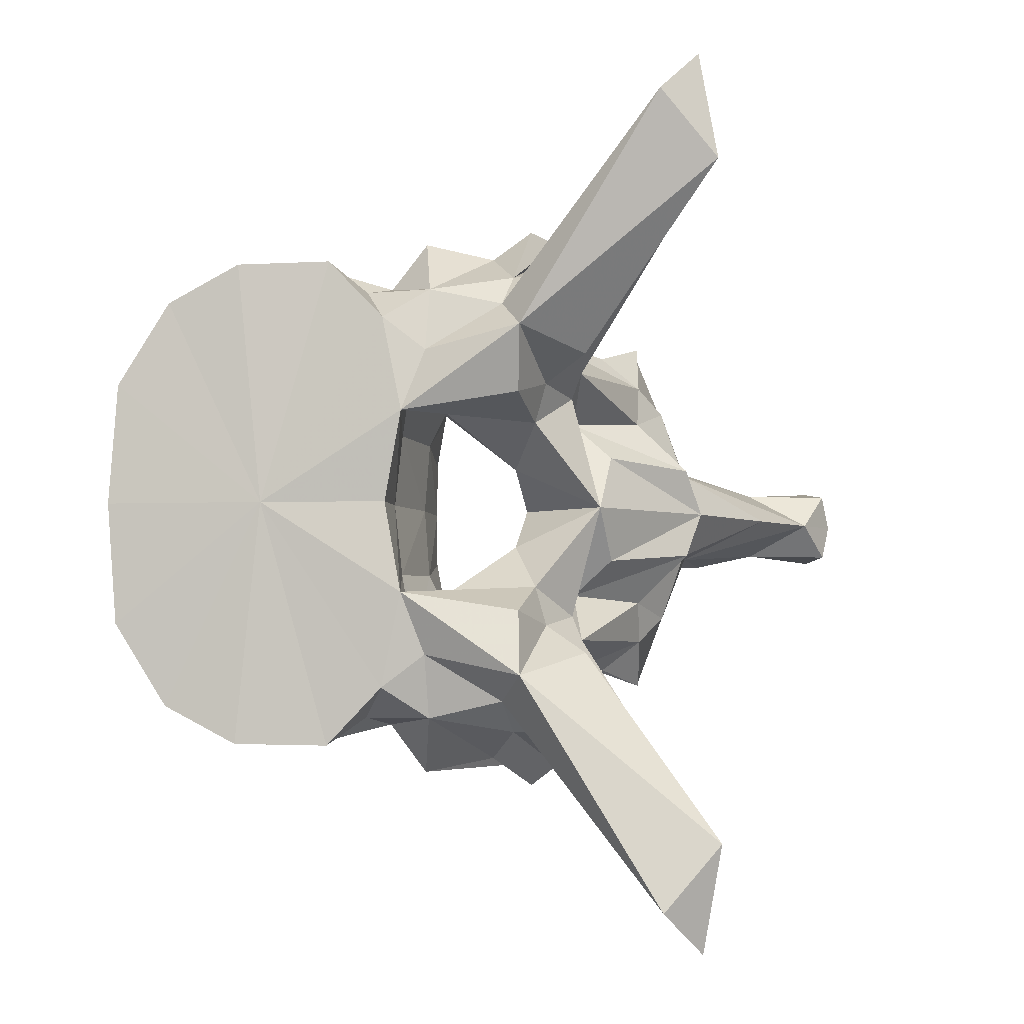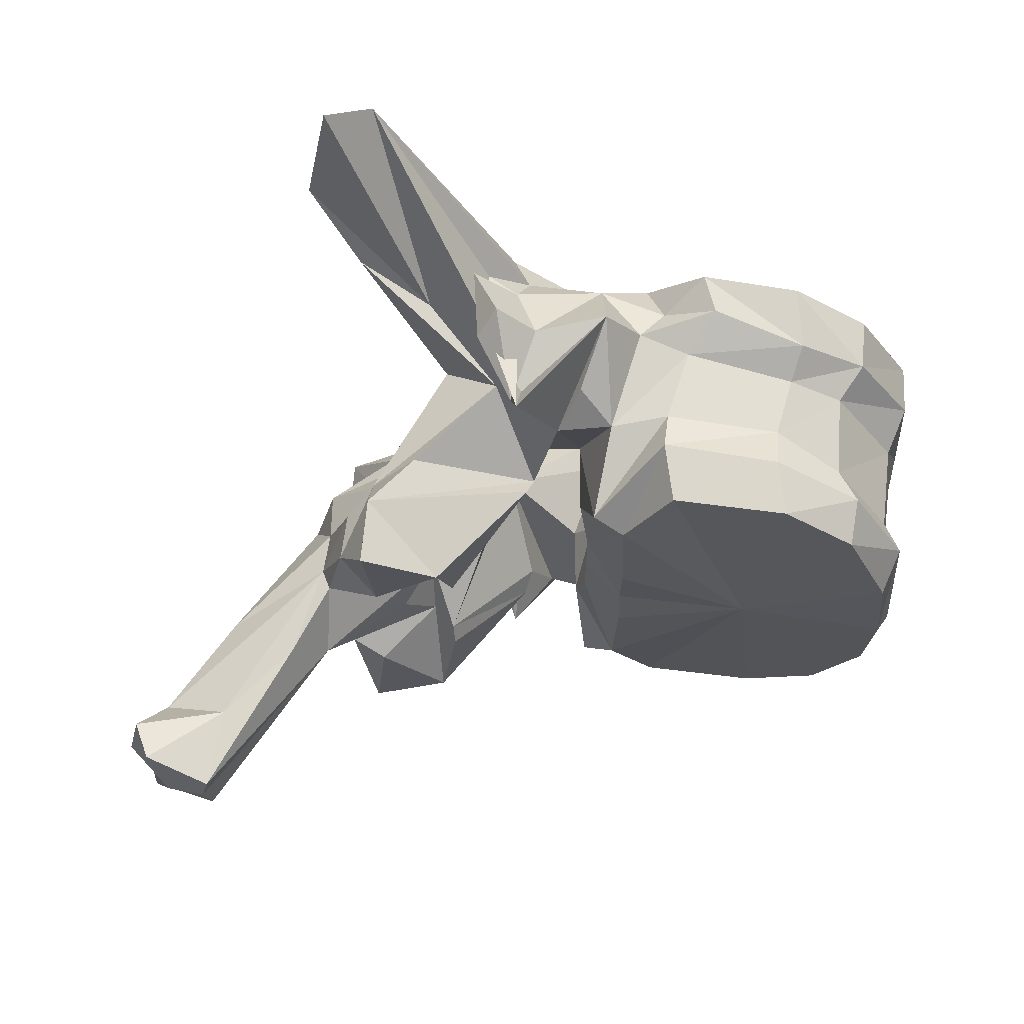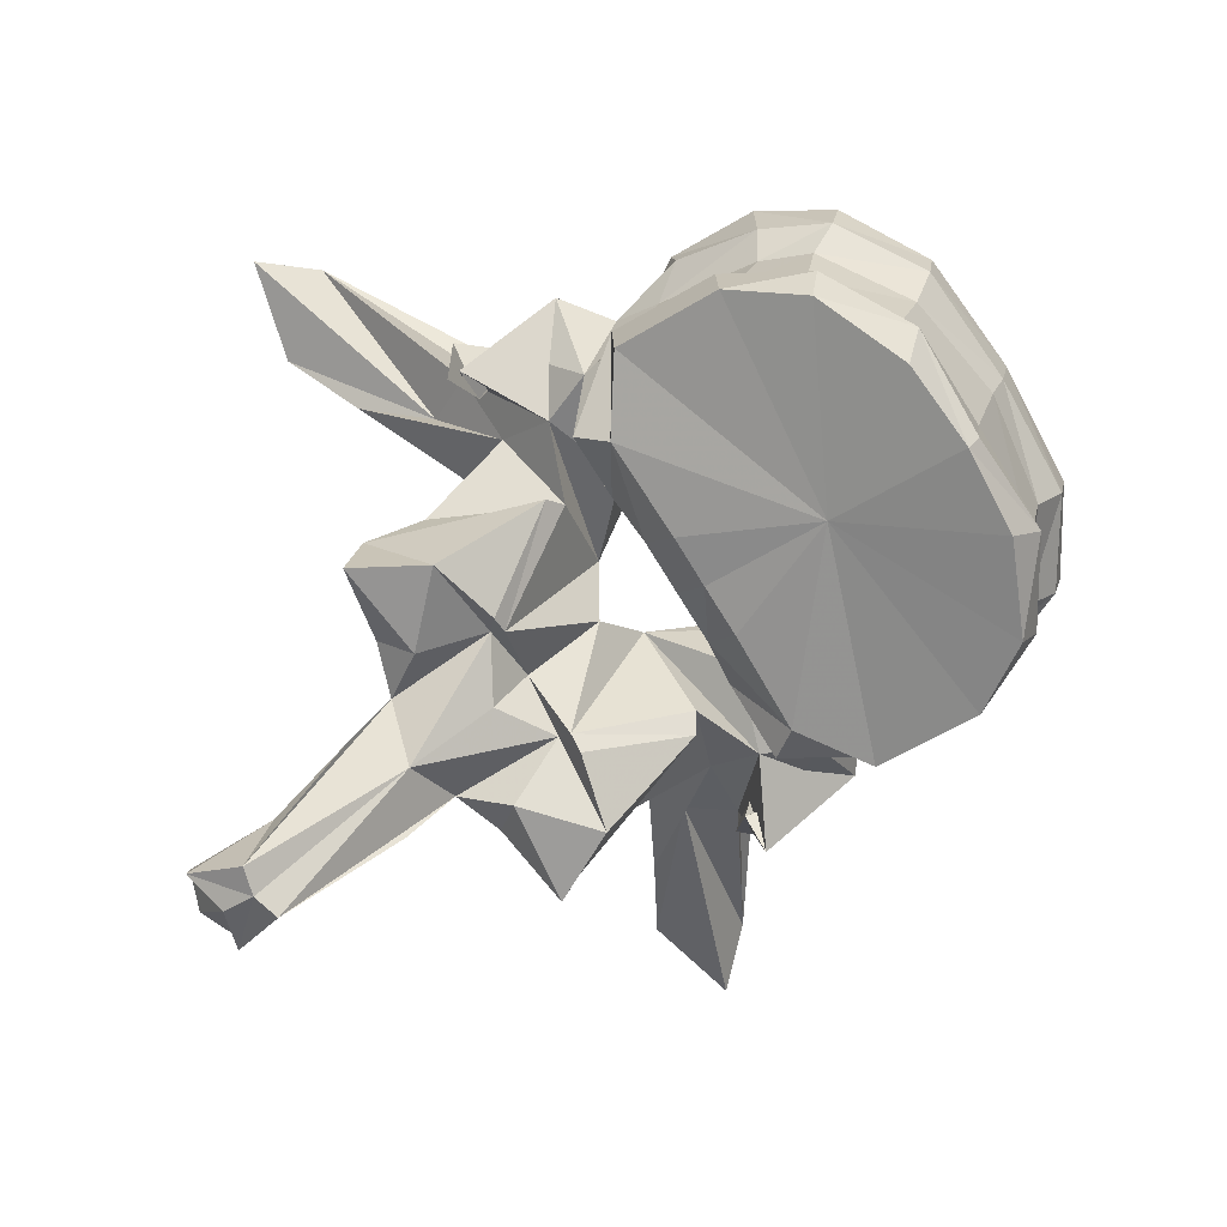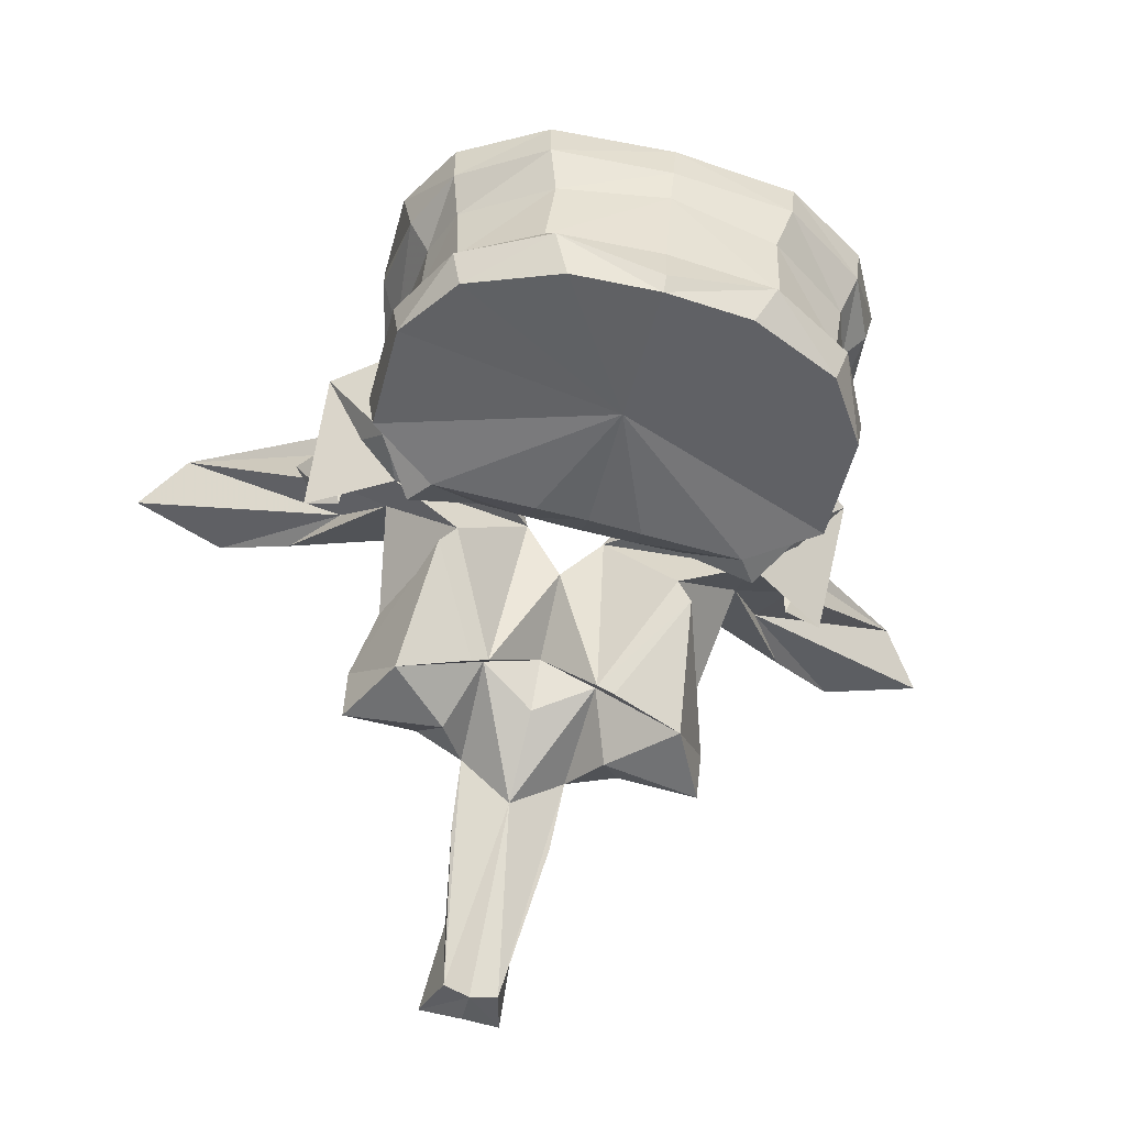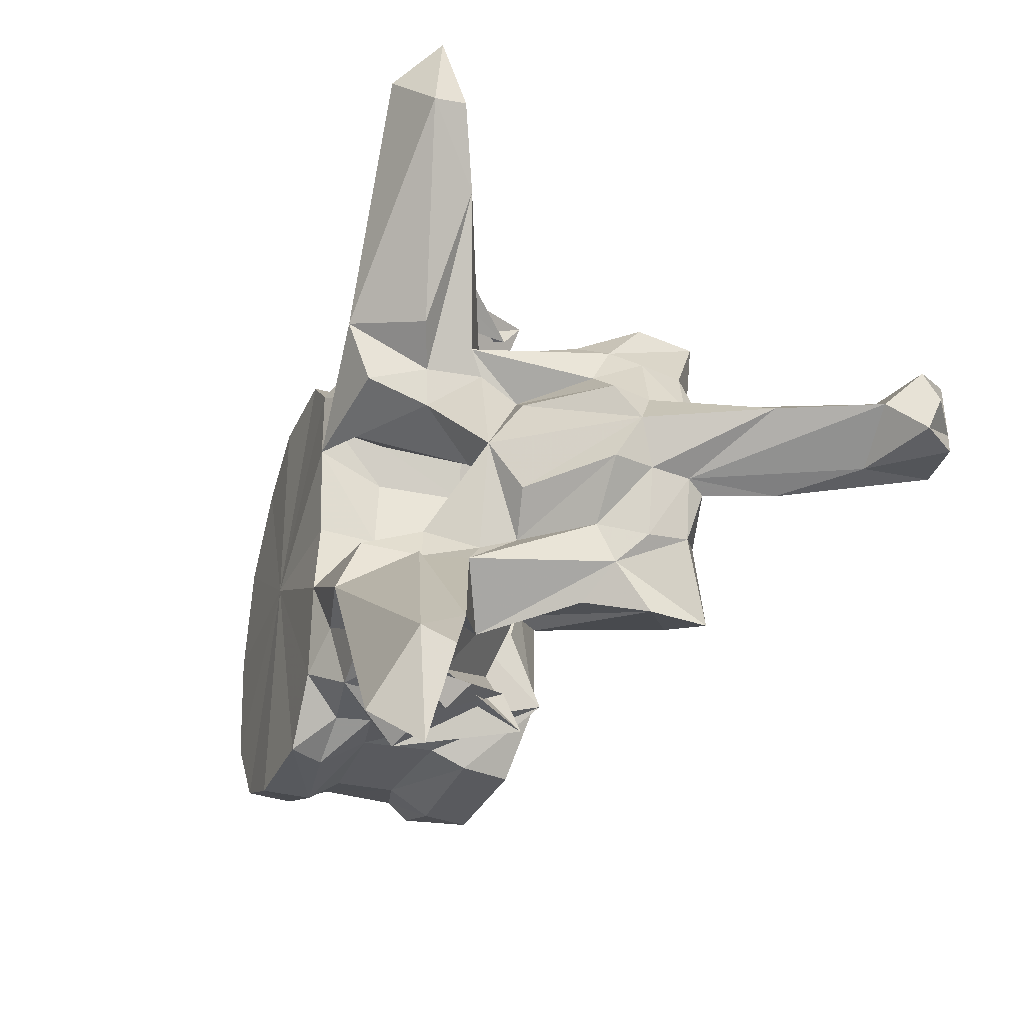
<metadata>
{"format":"obj","ext":"obj","renderer":"f3d","projection":"perspective","resolution":1024,"background":"white","views":[{"elev":-3.9,"azim":167.2,"up":"+Z"},{"elev":65.0,"azim":-9.8,"up":"+Z"},{"elev":-77.7,"azim":31.9,"up":"+Y"},{"elev":-67.6,"azim":75.4,"up":"+Y"},{"elev":-37.2,"azim":-132.1,"up":"+Z"}]}
</metadata>
<code>
v -0.02622 0.405 0.00062
v -0.02671 0.4055 0.007455
v -0.0369 0.4087 0.000601
v -0.02483 0.4082 0.008824
v -0.02523 0.406 0.000621
v -0.02671 0.4055 -0.006258
v -0.02483 0.4082 -0.007627
v -0.02981 0.407 0.01457
v -0.03493 0.409 0.01803
v -0.04663 0.4113 0.004721
v -0.04667 0.4116 0.000601
v -0.04686 0.4116 0.01273
v -0.04319 0.4115 0.01812
v -0.02981 0.407 -0.01337
v -0.03493 0.409 -0.01683
v -0.04663 0.4113 -0.003524
v -0.04686 0.4116 -0.01154
v -0.04319 0.4115 -0.01692
v -0.02474 0.4098 0.000621
v -0.02566 0.4105 0.009404
v -0.02867 0.4103 0.01544
v -0.02566 0.4105 -0.008207
v -0.02867 0.4103 -0.01424
v -0.03469 0.4131 0.01862
v -0.04886 0.415 0.004842
v -0.04886 0.4149 0.000601
v -0.04886 0.415 -0.003645
v -0.04302 0.416 0.01875
v -0.049 0.4129 0.01423
v -0.04927 0.4164 0.008663
v -0.03469 0.4131 -0.01743
v -0.049 0.4129 -0.01303
v -0.04302 0.416 -0.01756
v -0.04927 0.4164 -0.007466
v -0.02245 0.4172 0.000623
v -0.02376 0.4168 0.009097
v -0.02949 0.4131 0.01507
v -0.02376 0.4168 -0.0079
v -0.02949 0.4131 -0.01387
v -0.03386 0.4164 0.017
v -0.04711 0.4205 0.006039
v -0.04673 0.4204 0.000602
v -0.04711 0.4205 -0.004842
v -0.04213 0.4188 0.01778
v -0.04651 0.4192 0.01685
v -0.04841 0.4215 0.00892
v -0.03386 0.4164 -0.0158
v -0.04651 0.4192 -0.01565
v -0.04213 0.4188 -0.01658
v -0.04841 0.4215 -0.007723
v -0.02119 0.42 0.000624
v -0.02175 0.4199 0.009999
v -0.02813 0.4189 0.01563
v -0.02175 0.4199 -0.008802
v -0.02813 0.4189 -0.01443
v -0.03186 0.4205 0.01707
v -0.04368 0.4267 0.00622
v -0.0451 0.4276 0.009299
v -0.0431 0.4266 0.000605
v -0.04368 0.4267 -0.005023
v -0.0451 0.4276 -0.008102
v -0.03951 0.4239 0.01791
v -0.04293 0.426 0.01824
v -0.05056 0.4203 0.01524
v -0.04849 0.4219 0.01854
v -0.0458 0.426 0.02206
v -0.05347 0.425 0.003792
v -0.03186 0.4205 -0.01588
v -0.04293 0.426 -0.01704
v -0.03951 0.4239 -0.01671
v -0.04849 0.4219 -0.01735
v -0.05056 0.4203 -0.01404
v -0.0458 0.426 -0.02086
v -0.05347 0.425 -0.002595
v -0.02035 0.4234 0.000625
v -0.02105 0.4234 0.01017
v -0.02583 0.4212 0.0165
v -0.02105 0.4234 -0.008975
v -0.02583 0.4212 -0.01531
v -0.03063 0.4226 0.01881
v -0.04252 0.4323 0.007766
v -0.04347 0.4312 0.00994
v -0.04145 0.4311 0.000606
v -0.04252 0.4323 -0.006569
v -0.04347 0.4312 -0.008743
v -0.0369 0.4264 0.01969
v -0.04061 0.4278 0.01765
v -0.04515 0.4306 0.01769
v -0.05514 0.4287 0.02041
v -0.05465 0.425 0.01532
v -0.05399 0.4196 0.02179
v -0.05265 0.4189 0.00962
v -0.0513 0.4263 0.02098
v -0.05409 0.4215 0.01912
v -0.05535 0.4211 0.000602
v -0.06047 0.413 0.00498
v -0.0598 0.4283 0.000603
v -0.05392 0.4301 0.007209
v -0.03063 0.4226 -0.01762
v -0.04061 0.4278 -0.01645
v -0.0369 0.4264 -0.0185
v -0.04515 0.4306 -0.01649
v -0.05465 0.425 -0.01412
v -0.05514 0.4287 -0.01921
v -0.05399 0.4196 -0.02059
v -0.05265 0.4189 -0.008423
v -0.05409 0.4215 -0.01793
v -0.0513 0.4263 -0.01978
v -0.06047 0.413 -0.003782
v -0.05392 0.4301 -0.006012
v -0.03198 0.4281 0.000607
v -0.02492 0.4248 0.01673
v -0.0302 0.4271 0.01969
v -0.02492 0.4248 -0.01553
v -0.0302 0.4271 -0.0185
v -0.03717 0.4295 0.01981
v -0.05112 0.4366 0.0143
v -0.04454 0.4319 0.01268
v -0.0515 0.4345 0.009218
v -0.04118 0.4313 0.01526
v -0.04454 0.4319 -0.01148
v -0.05112 0.4366 -0.01311
v -0.0515 0.4345 -0.008021
v -0.04118 0.4313 -0.01406
v -0.05192 0.431 0.01879
v -0.05052 0.433 0.01635
v -0.06132 0.441 0.03246
v -0.05887 0.4312 0.01866
v -0.05383 0.433 0.01882
v -0.06547 0.4199 0.01143
v -0.06206 0.4204 0.01385
v -0.06383 0.4339 0.02229
v -0.0581 0.4288 0.01146
v -0.05348 0.4175 0.01087
v -0.06618 0.4168 0.0152
v -0.05418 0.4276 0.02314
v -0.05587 0.4264 0.02115
v -0.0552 0.432 0.02144
v -0.06146 0.4175 0.000601
v -0.06047 0.4122 0.006339
v -0.07053 0.4214 0.000602
v -0.06135 0.426 0.004845
v -0.0586 0.4242 0.007708
v -0.05767 0.4273 0.009509
v -0.06135 0.426 -0.003648
v -0.0586 0.4242 -0.006511
v -0.05767 0.4273 -0.008312
v -0.05464 0.4308 0.01032
v -0.03717 0.4295 -0.01861
v -0.05192 0.431 -0.01759
v -0.05052 0.433 -0.01516
v -0.06206 0.4204 -0.01266
v -0.06547 0.4199 -0.01023
v -0.05887 0.4312 -0.01747
v -0.06383 0.4339 -0.0211
v -0.0581 0.4288 -0.01026
v -0.06132 0.441 -0.03118
v -0.05383 0.433 -0.01762
v -0.05348 0.4175 -0.009678
v -0.06618 0.4168 -0.014
v -0.05587 0.4264 -0.01996
v -0.05418 0.4276 -0.02194
v -0.0552 0.432 -0.02024
v -0.06047 0.4122 -0.005142
v -0.05464 0.4308 -0.009124
v -0.06624 0.4403 0.02731
v -0.05728 0.4332 0.01252
v -0.06624 0.4403 -0.02603
v -0.05728 0.4332 -0.01133
v -0.06515 0.4387 0.0359
v -0.06699 0.4375 0.02804
v -0.06789 0.4185 0.009388
v -0.06897 0.4152 0.008916
v -0.0675 0.412 0.01499
v -0.06493 0.4213 0.008179
v -0.06184 0.4109 0.01201
v -0.06166 0.4152 0.005164
v -0.06426 0.4139 0.0006
v -0.06166 0.4152 -0.003967
v -0.06882 0.4228 0.004184
v -0.07839 0.4143 0.000585
v -0.0695 0.4194 0.004087
v -0.06882 0.4228 -0.002987
v -0.0695 0.4194 -0.00289
v -0.06493 0.4213 -0.006982
v -0.06897 0.4152 -0.007719
v -0.06789 0.4185 -0.008192
v -0.0675 0.412 -0.01379
v -0.06515 0.4387 -0.03462
v -0.06699 0.4375 -0.02676
v -0.06184 0.4109 -0.01081
v -0.07054 0.4163 0.004238
v -0.07024 0.4145 0.004865
v -0.06661 0.4121 0.007142
v -0.07113 0.4109 0.000598
v -0.06661 0.4121 -0.005945
v -0.07024 0.4145 -0.003668
v -0.08461 0.4082 0.000621
v -0.07054 0.4163 -0.003041
v -0.08006 0.4059 0.003395
v -0.07385 0.4099 0.004573
v -0.08215 0.4004 0.002787
v -0.08271 0.4003 0.000636
v -0.08215 0.4004 -0.001509
v -0.07385 0.4099 -0.003376
v -0.08705 0.4061 0.003426
v -0.08792 0.4053 0.000626
v -0.08006 0.4059 -0.002116
v -0.08705 0.4061 -0.002147
v -0.0865 0.403 0.003884
v -0.08535 0.4013 0.00062
v -0.0865 0.403 -0.002606
f 1 2 3
f 4 2 1
f 4 1 5
f 3 6 1
f 1 6 7
f 5 1 7
f 2 8 3
f 8 2 4
f 8 9 3
f 10 11 3
f 3 12 10
f 13 12 3
f 3 9 13
f 3 14 6
f 3 15 14
f 3 11 16
f 16 17 3
f 3 17 18
f 18 15 3
f 19 20 4
f 19 4 5
f 21 4 20
f 8 4 21
f 5 7 19
f 7 6 14
f 7 22 19
f 22 7 23
f 23 7 14
f 9 8 21
f 9 21 24
f 13 9 24
f 11 10 25
f 12 25 10
f 11 25 26
f 27 16 11
f 26 27 11
f 28 29 12
f 28 12 13
f 12 29 30
f 12 30 25
f 13 24 28
f 23 14 15
f 31 23 15
f 31 15 18
f 16 27 17
f 17 32 33
f 18 17 33
f 34 32 17
f 27 34 17
f 33 31 18
f 35 20 19
f 19 22 35
f 35 36 20
f 37 20 36
f 21 20 37
f 24 21 37
f 22 38 35
f 38 22 39
f 39 22 23
f 39 23 31
f 24 37 40
f 28 24 40
f 41 26 25
f 41 25 30
f 26 41 42
f 42 43 26
f 27 26 43
f 34 27 43
f 28 40 44
f 44 29 28
f 44 45 29
f 30 29 46
f 29 45 46
f 41 30 46
f 47 39 31
f 47 31 33
f 32 48 49
f 33 32 49
f 50 32 34
f 50 48 32
f 49 47 33
f 50 34 43
f 51 36 35
f 35 38 51
f 51 52 36
f 53 36 52
f 37 36 53
f 40 37 53
f 38 54 51
f 54 38 55
f 55 38 39
f 55 39 47
f 40 53 56
f 44 40 56
f 42 41 57
f 41 58 57
f 41 46 58
f 42 57 59
f 60 43 42
f 59 60 42
f 60 61 43
f 61 50 43
f 44 56 62
f 62 45 44
f 62 63 45
f 64 45 65
f 66 65 45
f 66 45 63
f 45 64 46
f 58 46 67
f 67 46 64
f 68 55 47
f 68 47 49
f 48 69 70
f 49 48 70
f 71 48 72
f 48 71 73
f 69 48 73
f 50 72 48
f 70 68 49
f 74 50 61
f 72 50 74
f 75 52 51
f 51 54 75
f 75 76 52
f 77 52 76
f 53 52 77
f 56 53 77
f 54 78 75
f 78 54 79
f 79 54 55
f 79 55 68
f 56 77 80
f 62 56 80
f 59 57 81
f 57 58 82
f 57 82 81
f 67 82 58
f 59 81 83
f 84 60 59
f 83 84 59
f 85 61 60
f 84 85 60
f 61 85 74
f 62 80 86
f 86 63 62
f 86 87 63
f 88 66 63
f 88 63 87
f 89 90 64
f 89 64 91
f 64 65 66
f 64 66 91
f 64 90 92
f 64 92 67
f 66 93 94
f 66 94 91
f 88 93 66
f 95 67 96
f 67 95 97
f 67 97 98
f 92 96 67
f 67 98 82
f 99 79 68
f 99 68 70
f 69 100 101
f 70 69 101
f 69 73 102
f 100 69 102
f 101 99 70
f 73 71 72
f 72 103 104
f 105 72 104
f 105 73 72
f 106 103 72
f 74 106 72
f 107 108 73
f 105 107 73
f 73 108 102
f 109 74 95
f 97 95 74
f 110 97 74
f 74 109 106
f 85 110 74
f 76 75 111
f 111 75 78
f 77 76 112
f 112 76 111
f 113 80 77
f 113 77 112
f 114 78 79
f 111 78 114
f 79 99 115
f 114 79 115
f 116 86 80
f 116 80 113
f 117 118 81
f 81 119 117
f 81 98 119
f 98 81 82
f 83 81 111
f 81 120 111
f 118 120 81
f 111 84 83
f 84 121 122
f 122 123 84
f 123 110 84
f 85 84 110
f 111 124 84
f 84 124 121
f 116 87 86
f 120 88 87
f 116 120 87
f 120 118 88
f 88 125 93
f 125 88 126
f 126 88 118
f 127 128 89
f 128 90 89
f 89 91 125
f 129 89 125
f 127 89 129
f 130 131 90
f 128 132 90
f 90 131 92
f 90 133 130
f 90 132 133
f 91 94 125
f 96 92 134
f 135 134 92
f 135 92 131
f 125 136 93
f 136 94 93
f 136 137 94
f 137 138 94
f 94 138 125
f 95 96 139
f 139 109 95
f 139 96 140
f 96 134 140
f 141 142 97
f 97 142 143
f 97 143 144
f 144 98 97
f 97 145 141
f 146 145 97
f 147 146 97
f 97 110 147
f 144 148 98
f 98 148 119
f 99 101 149
f 115 99 149
f 101 100 149
f 100 102 124
f 100 124 149
f 102 121 124
f 108 150 102
f 151 102 150
f 121 102 151
f 103 152 153
f 104 103 154
f 103 155 154
f 106 152 103
f 153 156 103
f 156 155 103
f 104 154 157
f 150 105 104
f 150 104 158
f 158 104 157
f 150 107 105
f 159 106 109
f 106 159 160
f 152 106 160
f 107 161 162
f 108 107 162
f 107 163 161
f 150 163 107
f 108 162 150
f 164 109 139
f 164 159 109
f 110 165 147
f 123 165 110
f 113 112 111
f 116 113 111
f 120 116 111
f 111 114 115
f 111 115 149
f 111 149 124
f 118 117 126
f 127 126 117
f 166 127 117
f 166 117 167
f 117 148 167
f 148 117 119
f 151 122 121
f 122 151 157
f 122 157 168
f 169 122 168
f 169 165 122
f 123 122 165
f 125 138 136
f 125 126 129
f 127 129 126
f 127 170 128
f 170 127 166
f 128 170 171
f 132 128 171
f 135 131 130
f 130 172 173
f 130 173 174
f 130 174 135
f 172 130 175
f 133 175 130
f 132 171 166
f 132 166 167
f 148 133 132
f 148 132 167
f 144 133 148
f 175 133 143
f 143 133 144
f 135 176 134
f 134 176 140
f 135 174 176
f 136 138 137
f 139 140 177
f 139 177 178
f 179 164 139
f 178 179 139
f 140 176 177
f 180 142 141
f 141 181 182
f 141 182 180
f 141 145 183
f 184 181 141
f 183 184 141
f 180 143 142
f 180 175 143
f 145 146 183
f 146 185 183
f 146 156 185
f 147 156 146
f 165 156 147
f 162 163 150
f 158 151 150
f 151 158 157
f 153 152 160
f 186 187 153
f 188 186 153
f 160 188 153
f 185 153 187
f 153 185 156
f 154 189 157
f 190 189 154
f 190 154 155
f 168 190 155
f 169 168 155
f 155 156 165
f 169 155 165
f 168 157 189
f 159 191 160
f 164 191 159
f 191 188 160
f 161 163 162
f 179 191 164
f 170 166 171
f 190 168 189
f 182 172 175
f 192 173 172
f 192 172 182
f 193 194 173
f 193 173 192
f 194 174 173
f 194 176 174
f 182 175 180
f 177 176 194
f 177 194 193
f 177 193 195
f 178 177 195
f 195 179 178
f 196 191 179
f 197 196 179
f 195 197 179
f 181 198 192
f 181 192 182
f 199 198 181
f 184 199 181
f 183 185 184
f 185 187 184
f 184 187 199
f 187 186 199
f 186 196 197
f 199 186 197
f 186 188 196
f 188 191 196
f 198 200 192
f 201 193 192
f 201 192 200
f 202 195 193
f 202 193 201
f 195 202 203
f 203 204 195
f 197 195 204
f 199 197 205
f 205 197 204
f 198 206 200
f 207 206 198
f 208 209 198
f 199 208 198
f 198 209 207
f 208 199 205
f 202 201 200
f 202 200 210
f 206 210 200
f 203 202 210
f 203 210 211
f 212 204 203
f 211 212 203
f 208 205 204
f 212 208 204
f 211 210 206
f 211 206 207
f 207 209 211
f 208 212 209
f 209 212 211

</code>
